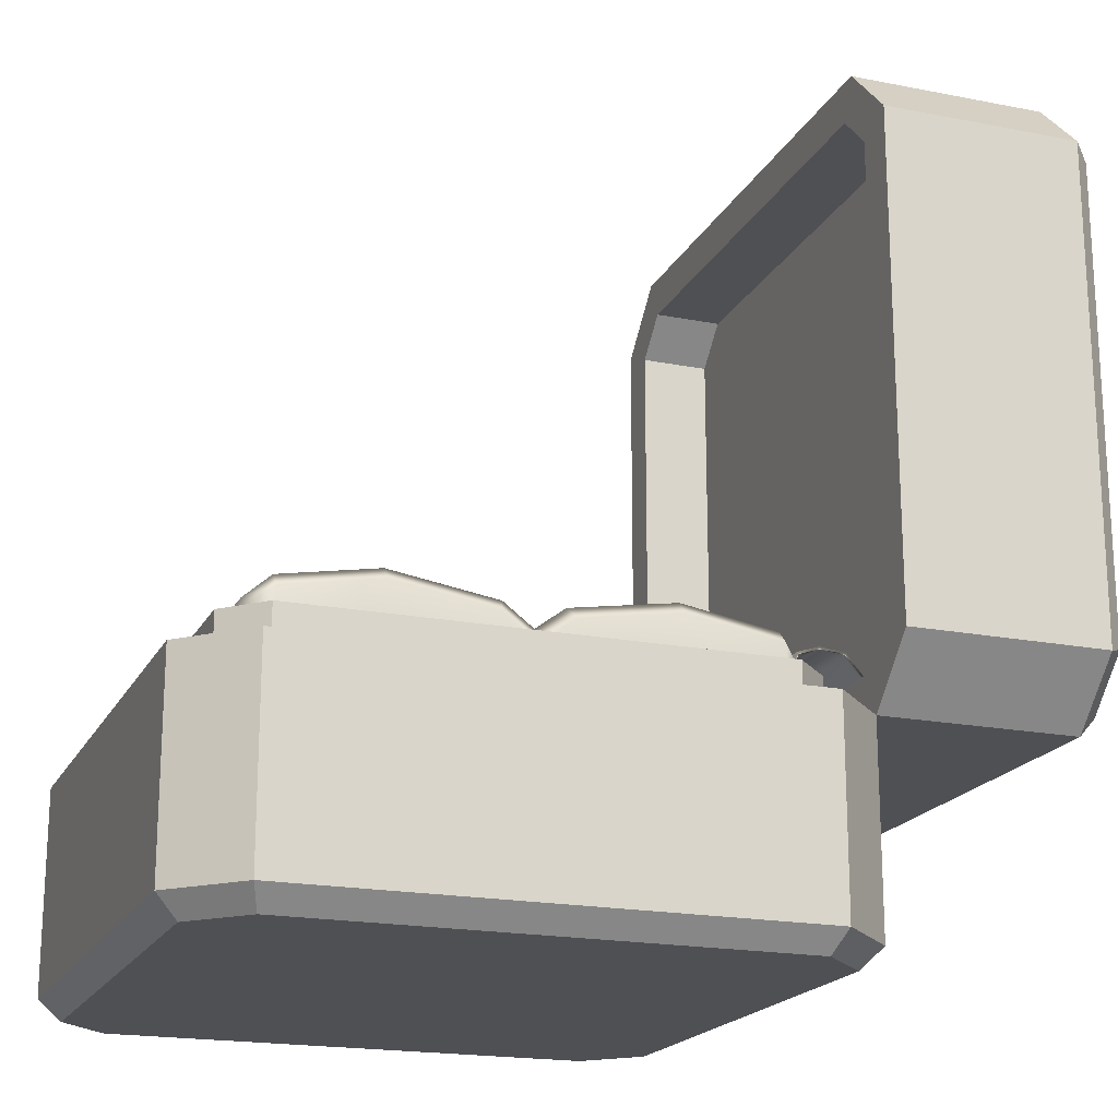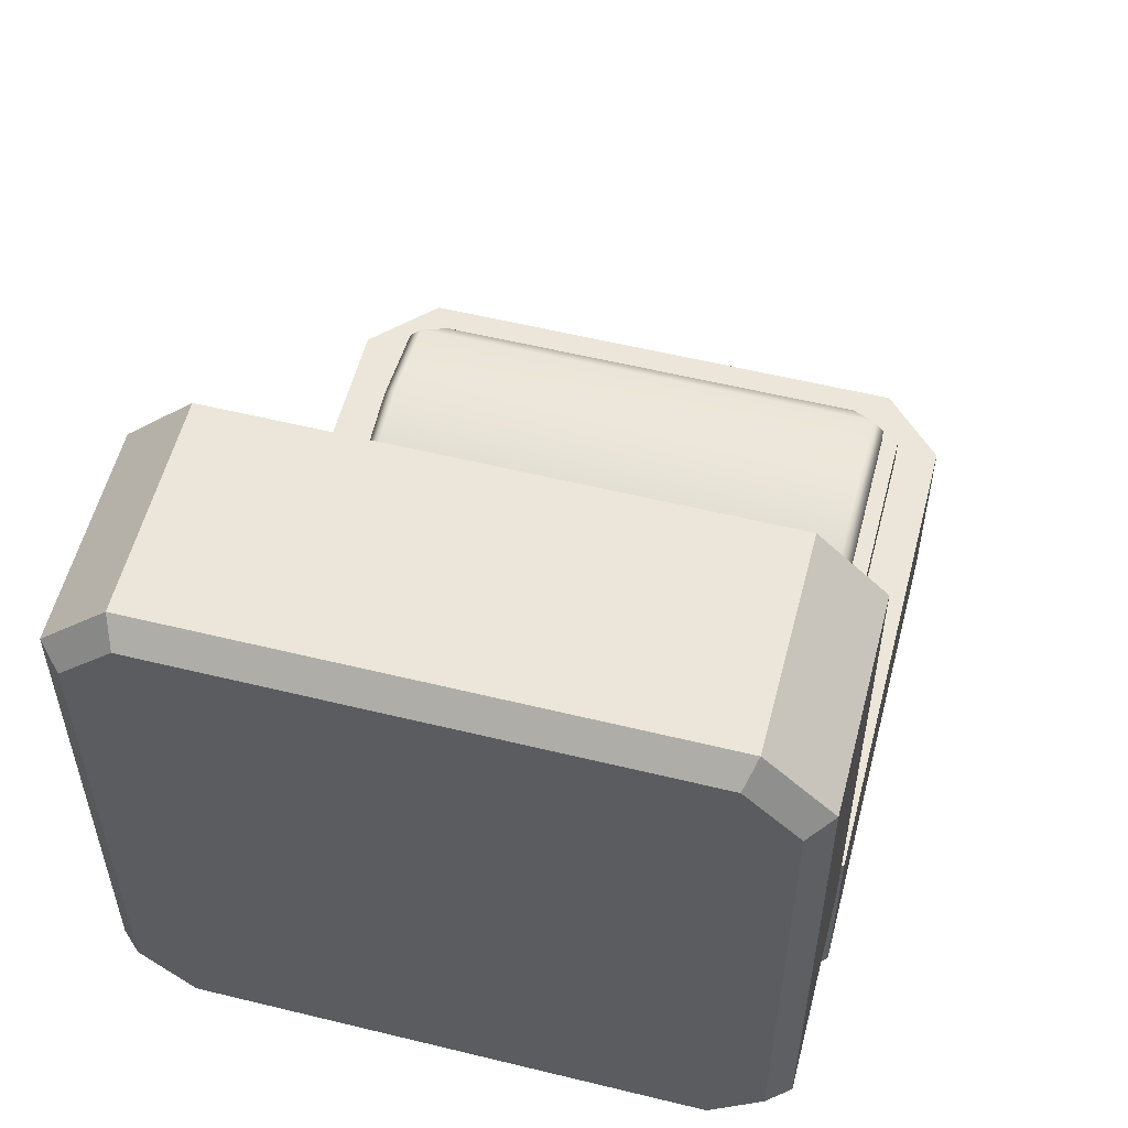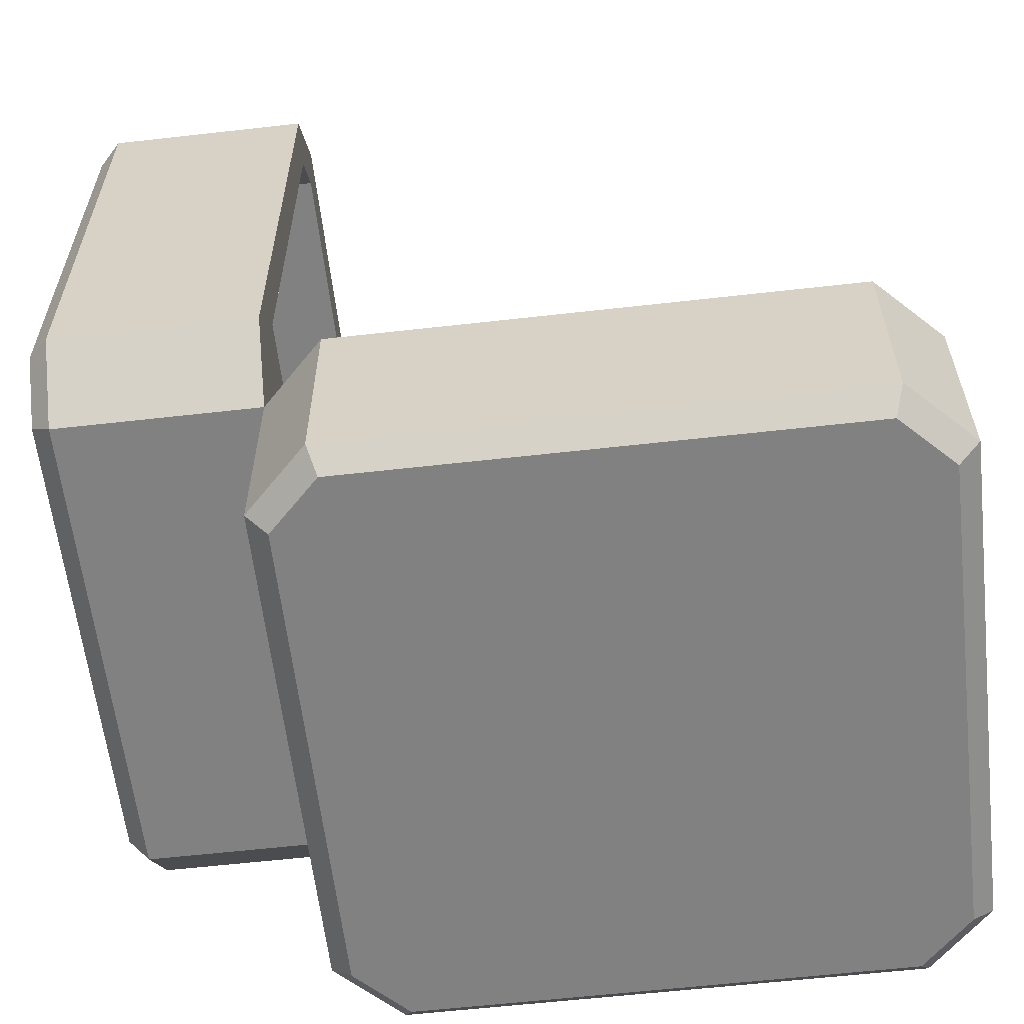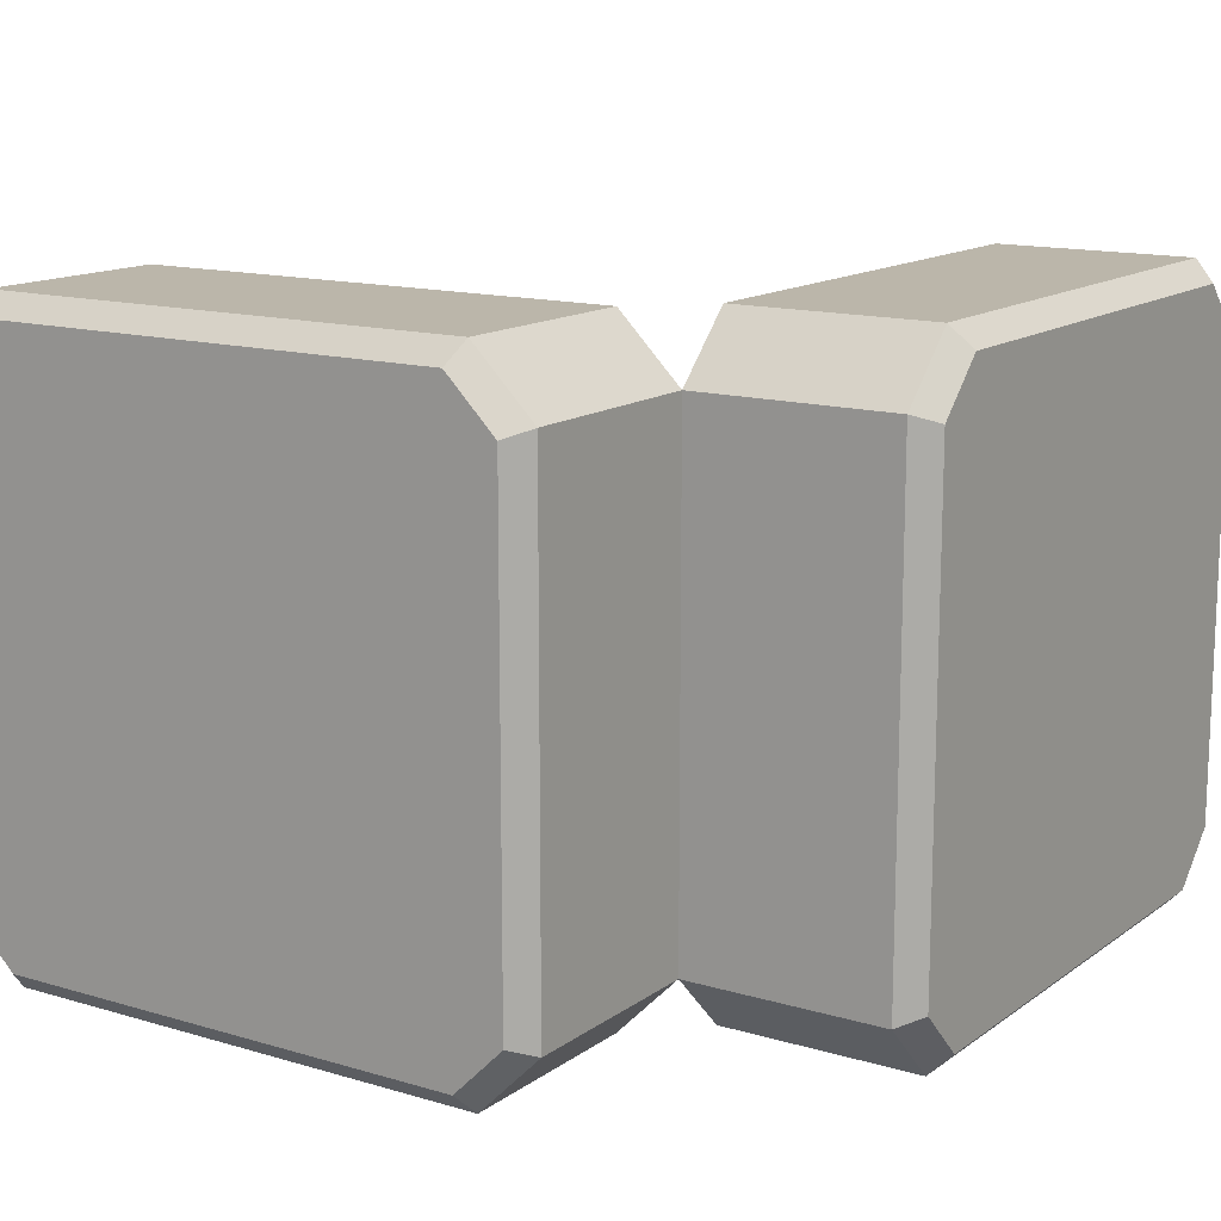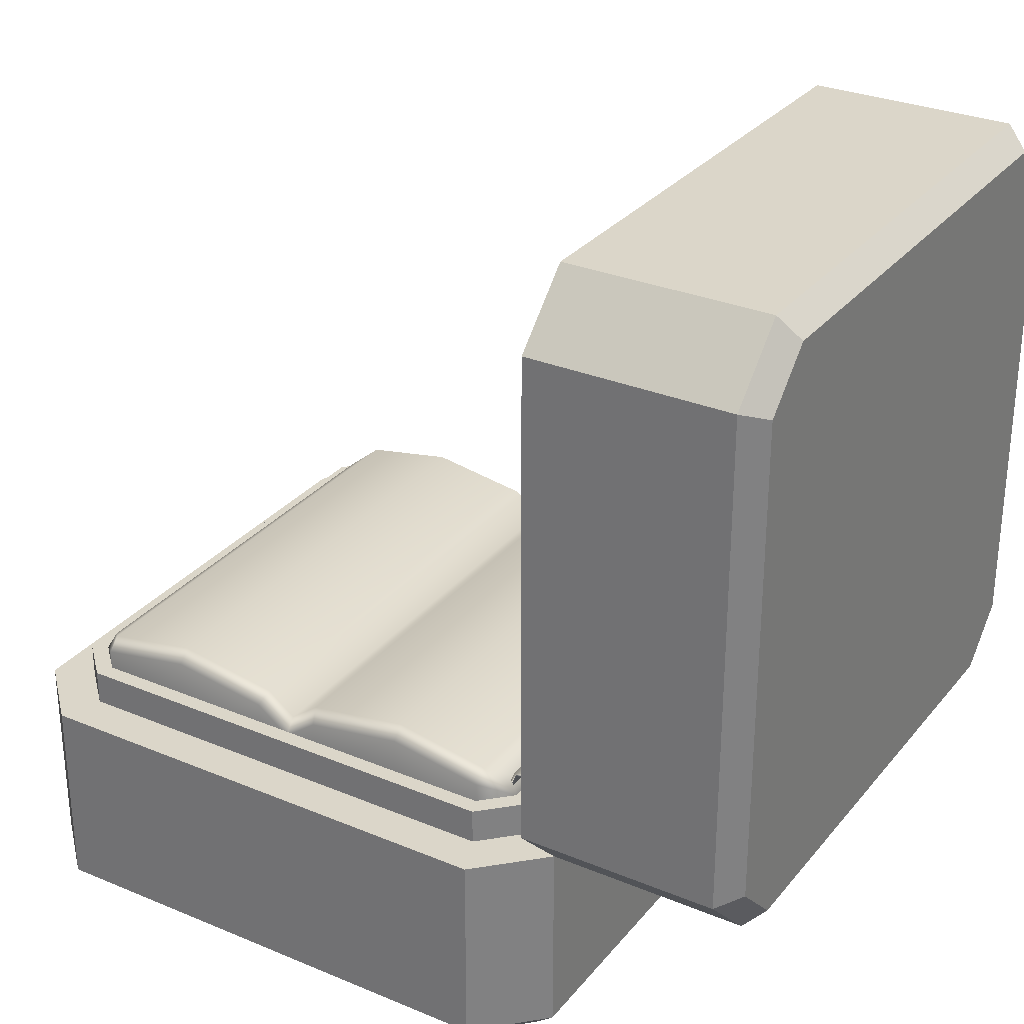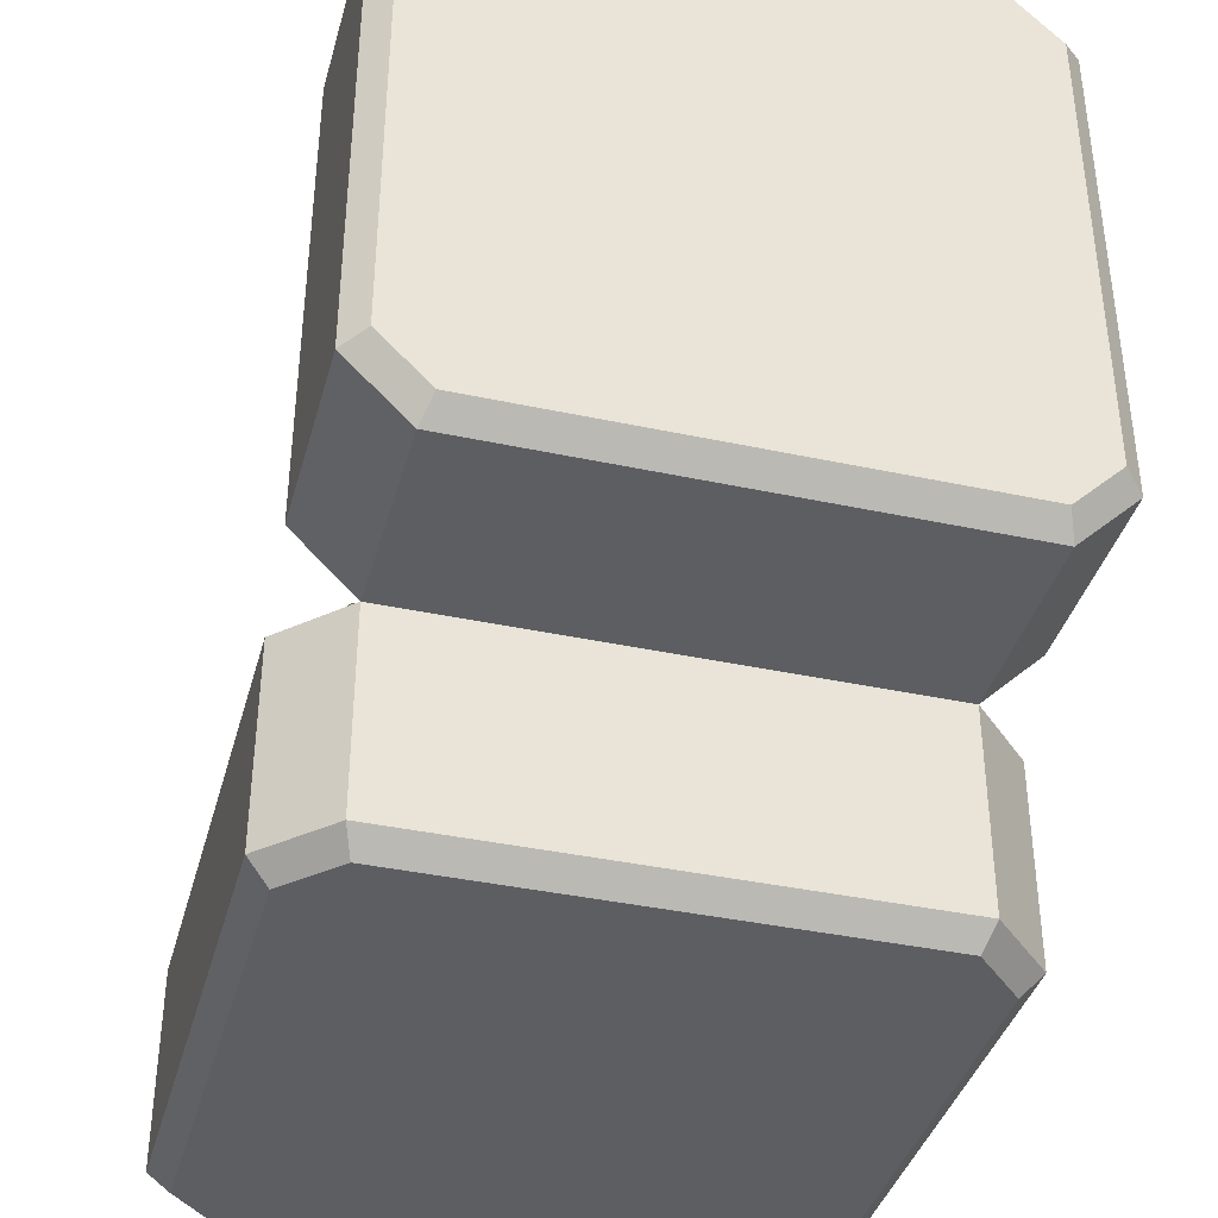
<metadata>
{"format":"obj","ext":"obj","renderer":"f3d","projection":"perspective","resolution":1024,"background":"white","views":[{"elev":-19.2,"azim":-20.3,"up":"+Y"},{"elev":56.1,"azim":104.4,"up":"+Y"},{"elev":-60.4,"azim":-173.4,"up":"+Y"},{"elev":13.9,"azim":33.4,"up":"+Z"},{"elev":29.7,"azim":31.5,"up":"+Y"},{"elev":-38.8,"azim":74.9,"up":"+Y"}]}
</metadata>
<code>
g default
v 0 0 2.8
v 0 0.6999 3.5
v 0 6.3 3.5
v 0 7 2.8
v 0 0.6999 -3.5
v 0 0 -2.8
v 0 7 -2.8
v 0 6.3 -3.5
v 2.5 0.7989 3.261
v 2.261 0.6999 3.5
v 2.5 6.201 3.261
v 2.261 6.3 3.5
v 2.5 0.2389 2.701
v 2.261 0 2.8
v 2.5 6.761 2.701
v 2.261 7 2.8
v 2.5 0.2389 -2.701
v 2.261 0 -2.8
v 2.5 0.7989 -3.261
v 2.261 0.6999 -3.5
v 2.5 6.201 -3.261
v 2.261 6.3 -3.5
v 2.5 6.761 -2.701
v 2.261 7 -2.8
v 0 0.4619 2.609
v 0 0.4619 -2.609
v 0 0.8913 3.038
v 0 6.109 3.038
v 0 6.538 2.609
v 0 6.538 -2.609
v 0 0.8913 -3.038
v 0 6.109 -3.038
v 0.8 0.4619 2.609
v 0.8 0.4619 -2.609
v 0.8 0.8913 3.038
v 0.8 6.109 3.038
v 0.8 6.538 2.609
v 0.8 6.538 -2.609
v 0.8 0.8913 -3.038
v 0.8 6.109 -3.038
g pCube2
f 9 10 14 13
f 10 9 11 12
f 12 11 15 16
f 13 14 18 17
f 16 15 23 24
f 17 18 20 19
f 19 20 22 21
f 21 22 24 23
f 2 10 12 3
f 20 5 8 22
f 4 16 24 7
f 6 18 14 1
f 13 15 11 9
f 14 10 2 1
f 12 16 4 3
f 6 5 20 18
f 8 7 24 22
f 17 23 15 13
f 17 19 21 23
f 6 1 25 26
f 2 3 28 27
f 4 7 30 29
f 8 5 31 32
f 1 2 27 25
f 3 4 29 28
f 5 6 26 31
f 7 8 32 30
f 26 25 33 34
f 27 28 36 35
f 29 30 38 37
f 32 31 39 40
f 25 27 35 33
f 28 29 37 36
f 31 26 34 39
f 30 32 40 38
f 34 33 35 39
f 40 36 37 38
f 39 35 36 40
g default
v -0.7624 0.3422 2.5
v -0.6512 0.6174 2.5
v -0.6512 0.6174 1.5
v -0.7624 0.3422 1.5
v -0.439 0.6883 2.5
v -0.439 0.6883 1.5
v -0.1761 0.6589 2.5
v -0.1761 0.6589 1.5
v 0.001464 0.4395 2.5
v 0.001464 0.4395 1.5
v -0.6512 0.6174 0.5
v -0.7624 0.3422 0.5
v -0.439 0.6883 0.5
v -0.1761 0.6589 0.5
v 0.001464 0.4395 0.5
v -0.6512 0.6174 -0.5
v -0.7624 0.3422 -0.5
v -0.439 0.6883 -0.5
v -0.1761 0.6589 -0.5
v 0.001464 0.4395 -0.5
v -0.6512 0.6174 -1.5
v -0.7624 0.3422 -1.5
v -0.439 0.6883 -1.5
v -0.1761 0.6589 -1.5
v 0.001464 0.4395 -1.5
v -0.6512 0.6174 -2.5
v -0.7624 0.3422 -2.5
v -0.439 0.6883 -2.5
v -0.1761 0.6589 -2.5
v 0.001464 0.4395 -2.5
v -0.8087 0.3609 2.5
v -0.6889 0.6575 2.5
v -0.6889 0.6575 1.5
v -0.8087 0.3609 1.5
v -0.4444 0.7392 2.5
v -0.4444 0.7392 1.5
v -0.1502 0.7063 2.5
v -0.1502 0.7063 1.5
v 0.04033 0.471 2.5
v 0.04033 0.471 1.5
v -0.6889 0.6575 0.5
v -0.8087 0.3609 0.5
v -0.4444 0.7392 0.5
v -0.1502 0.7063 0.5
v 0.04033 0.471 0.5
v -0.6889 0.6575 -0.5
v -0.8087 0.3609 -0.5
v -0.4444 0.7392 -0.5
v -0.1502 0.7063 -0.5
v 0.04033 0.471 -0.5
v -0.6889 0.6575 -1.5
v -0.8087 0.3609 -1.5
v -0.4444 0.7392 -1.5
v -0.1502 0.7063 -1.5
v 0.04033 0.471 -1.5
v -0.6889 0.6575 -2.5
v -0.8087 0.3609 -2.5
v -0.4444 0.7392 -2.5
v -0.1502 0.7063 -2.5
v 0.04033 0.471 -2.5
v -6.353 0.121 2.532
v -6.353 0.121 -2.532
v -6.032 0.121 2.853
v -4.981 0.121 2.853
v -0.6467 0.121 2.532
v -0.9678 0.121 2.853
v -0.6467 0.121 -2.532
v -0.9678 0.121 -2.853
v -6.032 0.121 -2.853
v -4.981 0.121 -2.853
v -3.5 0.02031 2.853
v -3.178 0.121 2.853
v -3.5 0.02031 -2.853
v -3.178 0.121 -2.853
v -3.822 0.121 2.853
v -3.822 0.121 -2.853
v -2.019 0.121 2.853
v -2.019 0.121 -2.853
v -6.265 0.5872 -2.461
v -6.353 0.4005 -2.532
v -6.265 0.5872 2.461
v -6.353 0.4022 2.532
v -6.032 0.7623 2.712
v -6.032 0.6188 2.853
v -4.981 0.946 2.712
v -4.98 0.8025 2.853
v -0.9678 0.7623 2.712
v -0.9678 0.6188 2.853
v -0.7355 0.5872 2.461
v -0.6467 0.4005 2.532
v -0.7355 0.5872 -2.461
v -0.6467 0.4022 -2.532
v -0.9678 0.7623 -2.712
v -0.9678 0.6188 -2.853
v -6.032 0.7623 -2.712
v -6.032 0.6188 -2.853
v -4.981 0.946 -2.712
v -4.98 0.8025 -2.853
v -3.5 0.5203 2.712
v -3.5 0.3434 2.853
v -3.178 0.7623 2.712
v -3.121 0.6281 2.853
v -3.5 0.5203 -2.712
v -3.5 0.3434 -2.853
v -3.178 0.7623 -2.712
v -3.121 0.6281 -2.853
v -3.822 0.7623 2.712
v -3.879 0.6281 2.853
v -3.822 0.7623 -2.712
v -3.879 0.6281 -2.853
v -2.019 0.946 2.712
v -2.02 0.8025 2.853
v -2.019 0.946 -2.712
v -2.02 0.8025 -2.853
v -7 0 2.8
v -6.3 0 3.5
v -0.6999 0 3.5
v 0 0 2.8
v -6.3 0 -3.5
v -7 0 -2.8
v 0 0 -2.8
v -0.6999 0 -3.5
v -6.201 -2.5 3.261
v -6.3 -2.261 3.5
v -0.7989 -2.5 3.261
v -0.6999 -2.261 3.5
v -6.761 -2.5 2.701
v -7 -2.261 2.8
v -0.2389 -2.5 2.701
v 0 -2.261 2.8
v -6.761 -2.5 -2.701
v -7 -2.261 -2.8
v -6.201 -2.5 -3.261
v -6.3 -2.261 -3.5
v -0.7989 -2.5 -3.261
v -0.6999 -2.261 -3.5
v -0.2389 -2.5 -2.701
v 0 -2.261 -2.8
v -6.538 0 2.609
v -6.538 0 -2.609
v -6.109 0 3.038
v -0.8913 0 3.038
v -0.4619 0 2.609
v -0.4619 0 -2.609
v -6.109 0 -3.038
v -0.8913 0 -3.038
v -6.538 0.4 2.609
v -6.538 0.4 -2.609
v -6.109 0.4 3.038
v -0.8913 0.4 3.038
v -0.4619 0.4 2.609
v -0.4619 0.4 -2.609
v -6.109 0.4 -3.038
v -0.8913 0.4 -3.038
v -6.353 0.4 2.532
v -6.353 0.4 -2.532
v -6.032 0.4 2.853
v -0.9678 0.4 2.853
v -0.6467 0.4 2.532
v -0.6467 0.4 -2.532
v -6.032 0.4 -2.853
v -0.9678 0.4 -2.853
v -6.353 -0.1 2.532
v -6.353 -0.1 -2.532
v -6.032 -0.1 2.853
v -0.9678 -0.1 2.853
v -0.6467 -0.1 2.532
v -0.6467 -0.1 -2.532
v -6.032 -0.1 -2.853
v -0.9678 -0.1 -2.853
g polySurface3
f 71 72 73 74
f 72 75 76 73
f 75 77 78 76
f 77 79 80 78
f 74 73 81 82
f 73 76 83 81
f 76 78 84 83
f 78 80 85 84
f 82 81 86 87
f 81 83 88 86
f 83 84 89 88
f 84 85 90 89
f 87 86 91 92
f 86 88 93 91
f 88 89 94 93
f 89 90 95 94
f 92 91 96 97
f 91 93 98 96
f 93 94 99 98
f 94 95 100 99
f 41 44 43 42
f 42 43 46 45
f 45 46 48 47
f 47 48 50 49
f 44 52 51 43
f 43 51 53 46
f 46 53 54 48
f 48 54 55 50
f 52 57 56 51
f 51 56 58 53
f 53 58 59 54
f 54 59 60 55
f 57 62 61 56
f 56 61 63 58
f 58 63 64 59
f 59 64 65 60
f 62 67 66 61
f 61 66 68 63
f 63 68 69 64
f 64 69 70 65
f 41 42 72 71
f 44 41 71 74
f 42 45 75 72
f 45 47 77 75
f 47 49 79 77
f 49 50 80 79
f 52 44 74 82
f 50 55 85 80
f 57 52 82 87
f 55 60 90 85
f 62 57 87 92
f 60 65 95 90
f 66 67 97 96
f 67 62 92 97
f 68 66 96 98
f 69 68 98 99
f 65 70 100 95
f 70 69 99 100
f 119 120 122 121
f 120 119 135 136
f 121 122 124 123
f 123 124 126 125
f 125 126 148 147
f 127 128 130 129
f 128 127 151 152
f 129 130 132 131
f 131 132 134 133
f 133 134 154 153
f 136 135 137 138
f 138 137 149 150
f 139 140 142 141
f 140 139 147 148
f 141 142 152 151
f 143 144 150 149
f 144 143 145 146
f 146 145 153 154
f 135 123 125 137
f 133 127 129 131
f 143 139 141 145
f 119 121 123 135
f 137 125 147 149
f 149 147 139 143
f 145 141 151 153
f 153 151 127 133
f 122 120 102 101
f 124 122 101 103
f 126 124 103 104
f 130 128 106 105
f 132 130 105 107
f 134 132 107 108
f 136 138 110 109
f 120 136 109 102
f 142 140 111 112
f 144 146 114 113
f 148 126 104 115
f 138 150 116 110
f 140 148 115 111
f 150 144 113 116
f 152 142 112 117
f 146 154 118 114
f 128 152 117 106
f 154 134 108 118
f 163 164 168 167
f 164 163 165 166
f 166 165 169 170
f 167 168 172 171
f 170 169 177 178
f 171 172 174 173
f 173 174 176 175
f 175 176 178 177
f 156 164 166 157
f 174 159 162 176
f 158 170 178 161
f 160 172 168 155
f 167 169 165 163
f 168 164 156 155
f 166 170 158 157
f 160 159 174 172
f 162 161 178 176
f 171 177 169 167
f 171 173 175 177
f 160 155 179 180
f 156 157 182 181
f 158 161 184 183
f 162 159 185 186
f 155 156 181 179
f 157 158 183 182
f 159 160 180 185
f 161 162 186 184
f 180 179 187 188
f 181 182 190 189
f 183 184 192 191
f 186 185 193 194
f 179 181 189 187
f 182 183 191 190
f 185 180 188 193
f 184 186 194 192
f 188 187 195 196
f 189 190 198 197
f 191 192 200 199
f 194 193 201 202
f 187 189 197 195
f 190 191 199 198
f 193 188 196 201
f 192 194 202 200
f 196 195 203 204
f 197 198 206 205
f 199 200 208 207
f 202 201 209 210
f 195 197 205 203
f 198 199 207 206
f 201 196 204 209
f 200 202 210 208

</code>
